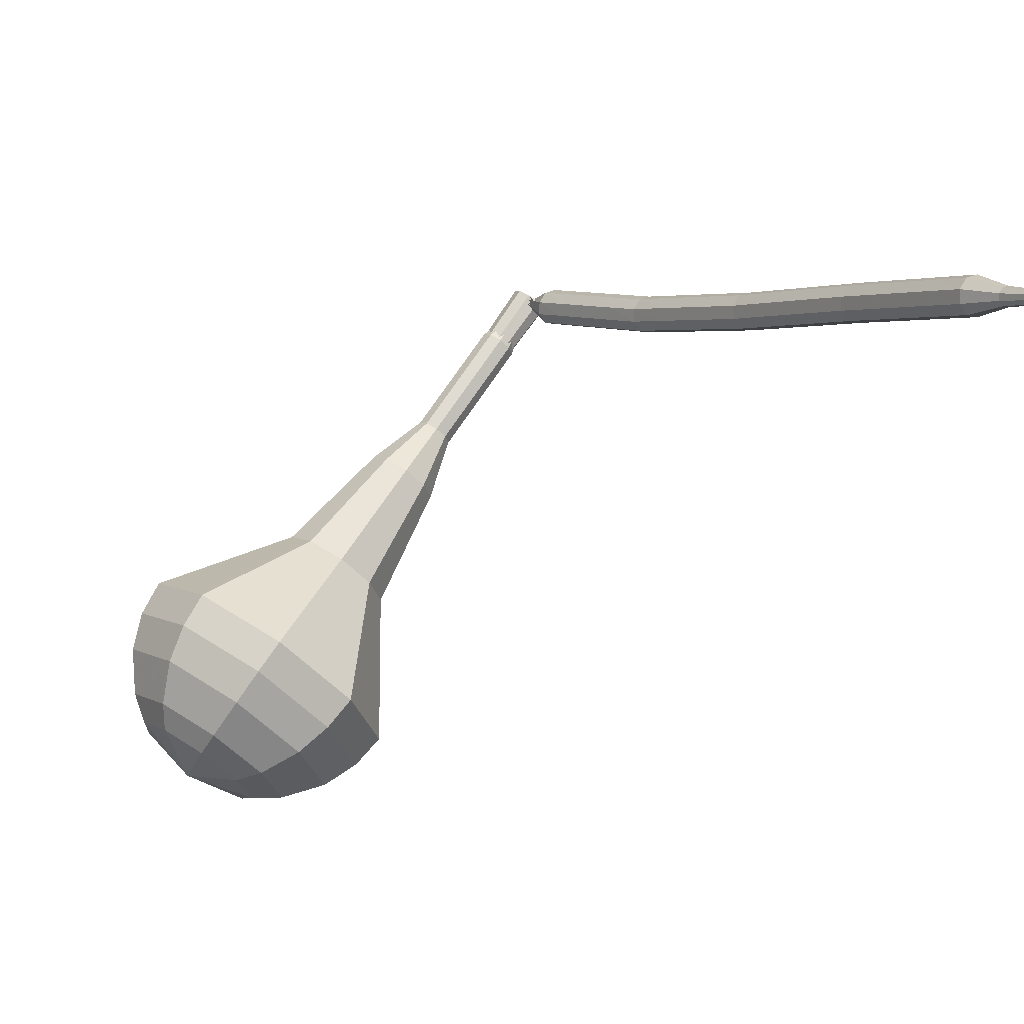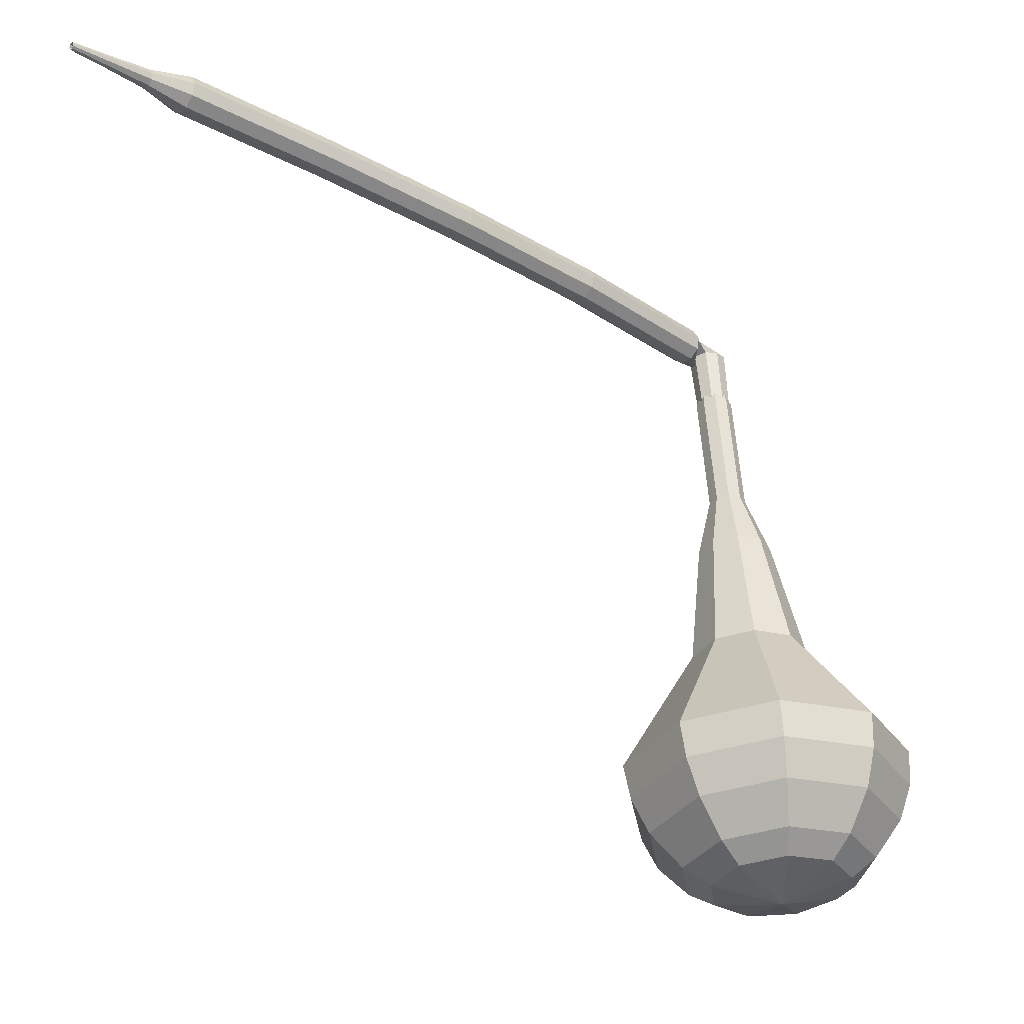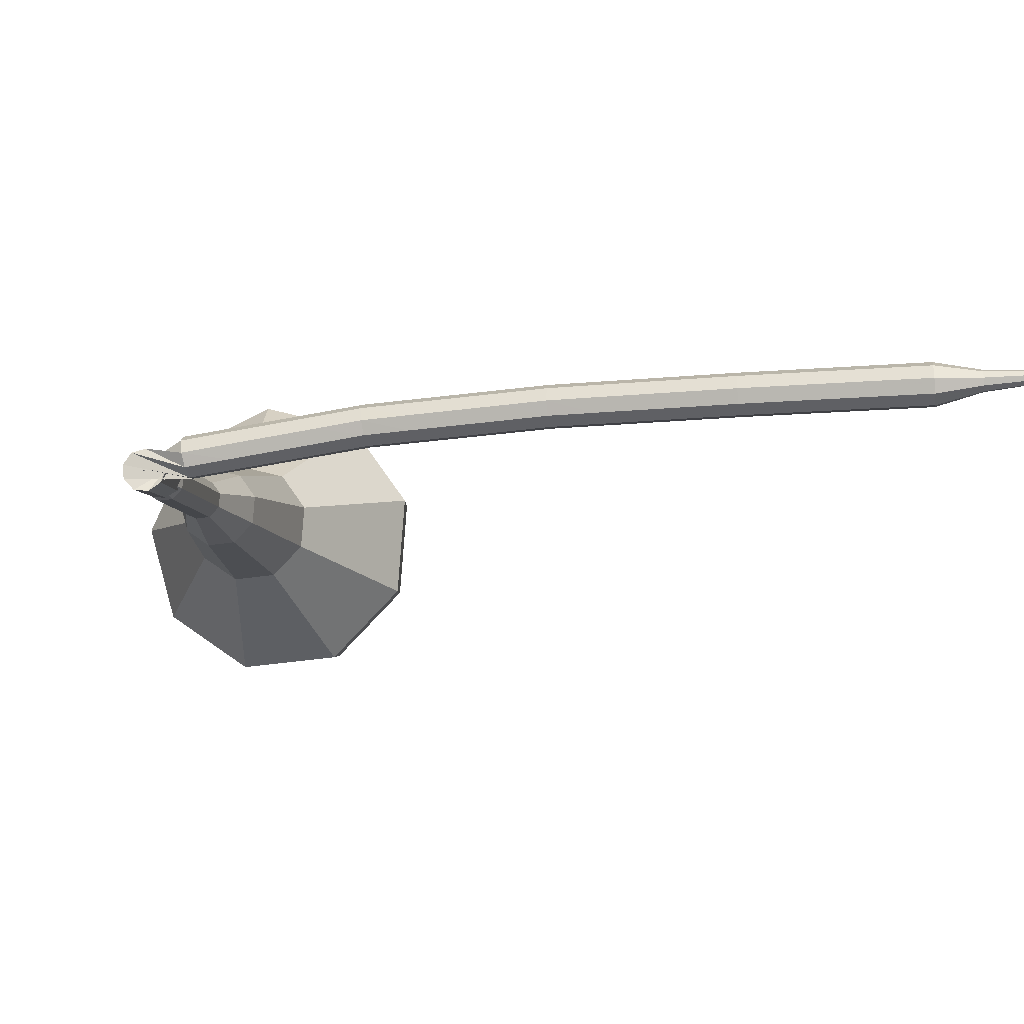
<metadata>
{"format":"obj","ext":"obj","renderer":"f3d","projection":"perspective","resolution":1024,"background":"white","views":[{"elev":63.1,"azim":-128.3,"up":"+Y"},{"elev":-14.8,"azim":-84.3,"up":"+Z"},{"elev":65.2,"azim":132.9,"up":"+Z"}]}
</metadata>
<code>
g tube1
v 198.8 112.2 120.7
v 202 112 119.6
v 204.4 109.7 119.1
v 204.9 106.3 119.3
v 203.2 103.5 120.1
v 200.1 102.5 121.2
v 197.1 103.9 122.1
v 195.6 106.9 122.3
v 196.2 110.2 121.7
v 198.8 112.2 120.7
v 198.9 110.8 119.8
v 201.2 110.7 119
v 203 109 118.6
v 203.3 106.5 118.8
v 202.1 104.5 119.4
v 199.9 103.8 120.2
v 197.7 104.7 120.8
v 196.5 107 121
v 197 109.4 120.6
v 198.9 110.8 119.8
v 199.7 107.3 118.9
v 199.7 107.3 118.9
v 199.7 107.3 118.9
v 199.7 107.3 118.9
v 199.7 107.3 118.9
v 199.7 107.3 118.9
v 199.7 107.3 118.9
v 199.7 107.3 118.9
v 199.7 107.3 118.9
v 199.7 107.3 118.9
v 210.7 109.7 151
v 211.1 110.2 150.8
v 211.2 110.8 150.7
v 210.8 111.4 150.8
v 210.1 111.6 150.9
v 209.5 111.3 151.1
v 209.3 110.6 151.3
v 209.5 110 151.3
v 210 109.6 151.2
v 210.7 109.7 151
v 209.2 112.6 151.4
v 208.9 112.4 150.8
v 208.5 112 150.4
v 208.1 111.5 150.5
v 207.9 111.1 151.1
v 208 111 151.7
v 208.4 111.3 152.2
v 208.8 111.8 152.4
v 209.1 112.3 152
v 209.2 112.6 151.4
v 207.7 113.9 151.8
v 207.4 113.8 151.2
v 207 113.4 150.8
v 206.5 112.9 150.9
v 206.3 112.5 151.5
v 206.4 112.4 152.1
v 206.8 112.7 152.7
v 207.2 113.2 152.8
v 207.6 113.6 152.4
v 207.7 113.9 151.8
v 206.1 115.3 152.2
v 205.8 115.2 151.6
v 205.4 114.8 151.2
v 205 114.3 151.4
v 204.8 113.9 151.9
v 204.9 113.8 152.5
v 205.2 114 153.1
v 205.7 114.5 153.2
v 206 115 152.8
v 206.1 115.3 152.2
v 204.5 116.7 152.6
v 204.3 116.6 152
v 203.8 116.2 151.6
v 203.4 115.6 151.8
v 203.2 115.2 152.3
v 203.3 115.2 152.9
v 203.7 115.4 153.5
v 204.1 115.9 153.6
v 204.5 116.4 153.2
v 204.5 116.7 152.6
v 203 118 153
v 202.8 117.9 152.4
v 202.3 117.5 152
v 201.9 117 152.2
v 201.6 116.6 152.7
v 201.7 116.6 153.3
v 202.1 116.8 153.9
v 202.6 117.3 154
v 202.9 117.7 153.6
v 203 118 153
v 201.6 119.5 153.4
v 201.3 119.4 152.8
v 200.9 119 152.5
v 200.4 118.6 152.6
v 200.2 118.2 153.1
v 200.2 118.1 153.8
v 200.6 118.3 154.3
v 201.1 118.8 154.4
v 201.5 119.2 154.1
v 201.6 119.5 153.4
v 200.2 121 153.8
v 199.9 120.9 153.2
v 199.4 120.5 152.9
v 199 120 153
v 198.7 119.7 153.5
v 198.8 119.6 154.2
v 199.2 119.8 154.7
v 199.7 120.3 154.8
v 200.1 120.7 154.5
v 200.2 121 153.8
v 198.7 122.5 154.2
v 198.5 122.4 153.6
v 198 122 153.3
v 197.5 121.5 153.4
v 197.3 121.2 153.9
v 197.4 121.1 154.6
v 197.8 121.3 155.1
v 198.3 121.8 155.2
v 198.6 122.2 154.9
v 198.7 122.5 154.2
v 197.3 123.9 154.7
v 197 123.9 154
v 196.6 123.5 153.7
v 196.1 123.1 153.8
v 195.8 122.7 154.3
v 195.9 122.6 155
v 196.3 122.8 155.5
v 196.8 123.2 155.6
v 197.2 123.7 155.3
v 197.3 123.9 154.7
v 195.9 125.5 155
v 195.7 125.4 154.4
v 195.2 125.1 154.1
v 194.7 124.6 154.2
v 194.4 124.3 154.7
v 194.5 124.2 155.4
v 194.9 124.4 155.9
v 195.4 124.8 156
v 195.8 125.2 155.7
v 195.9 125.5 155
v 194.6 127.1 155.4
v 194.3 127 154.8
v 193.8 126.6 154.5
v 193.3 126.2 154.6
v 193.1 125.8 155.1
v 193.1 125.7 155.8
v 193.5 125.9 156.3
v 194.1 126.4 156.4
v 194.5 126.8 156.1
v 194.6 127.1 155.4
v 193.2 128.6 155.8
v 192.9 128.5 155.2
v 192.4 128.2 154.9
v 191.9 127.7 155
v 191.7 127.4 155.5
v 191.8 127.3 156.2
v 192.2 127.5 156.7
v 192.7 127.9 156.8
v 193.1 128.4 156.5
v 193.2 128.6 155.8
v 191.8 130.2 156.2
v 191.6 130.1 155.6
v 191.1 129.8 155.2
v 190.6 129.3 155.4
v 190.3 128.9 155.9
v 190.4 128.8 156.5
v 190.8 129.1 157.1
v 191.3 129.5 157.2
v 191.7 129.9 156.8
v 191.8 130.2 156.2
v 190.4 131.7 156.6
v 190.2 131.7 155.9
v 189.7 131.3 155.6
v 189.2 130.8 155.7
v 188.9 130.5 156.2
v 189 130.4 156.9
v 189.4 130.6 157.4
v 189.9 131.1 157.5
v 190.3 131.5 157.2
v 190.4 131.7 156.6
v 189 133.3 156.9
v 188.8 133.2 156.3
v 188.3 132.9 155.9
v 187.8 132.4 156
v 187.5 132.1 156.6
v 187.6 132 157.2
v 188 132.2 157.7
v 188.5 132.6 157.9
v 188.9 133.1 157.5
v 189 133.3 156.9
v 187.6 134.9 157.2
v 187.4 134.8 156.6
v 186.9 134.4 156.3
v 186.4 134 156.4
v 186.2 133.6 156.9
v 186.2 133.5 157.6
v 186.6 133.8 158.1
v 187.1 134.2 158.2
v 187.5 134.6 157.9
v 187.6 134.9 157.2
v 186.2 136.5 157.6
v 186 136.4 156.9
v 185.5 136 156.6
v 185.1 135.5 156.7
v 184.8 135.2 157.2
v 184.9 135.1 157.9
v 185.2 135.3 158.4
v 185.7 135.8 158.6
v 186.1 136.2 158.2
v 186.2 136.5 157.6
v 184.4 137.6 157.8
v 184.3 137.6 157.5
v 184.1 137.4 157.4
v 183.8 137.1 157.4
v 183.7 137 157.7
v 183.7 136.9 158
v 183.9 137.1 158.3
v 184.2 137.3 158.3
v 184.4 137.5 158.2
v 184.4 137.6 157.8
v 182.8 139 158.1
v 182.8 139 157.9
v 182.6 138.9 157.8
v 182.4 138.7 157.8
v 182.4 138.6 158
v 182.4 138.6 158.2
v 182.5 138.6 158.4
v 182.7 138.8 158.4
v 182.8 138.9 158.3
v 182.8 139 158.1
v 181.3 140.4 158.4
v 181.2 140.4 158.2
v 181.1 140.3 158.2
v 181 140.2 158.2
v 181 140.2 158.3
v 181 140.2 158.4
v 181.1 140.2 158.5
v 181.2 140.3 158.6
v 181.3 140.4 158.5
v 181.3 140.4 158.4
f 1 2 12
f 12 11 1
f 2 3 13
f 13 12 2
f 3 4 14
f 14 13 3
f 4 5 15
f 15 14 4
f 5 6 16
f 16 15 5
f 6 7 17
f 17 16 6
f 7 8 18
f 18 17 7
f 8 9 19
f 19 18 8
f 9 10 20
f 20 19 9
f 11 12 22
f 22 21 11
f 12 13 23
f 23 22 12
f 13 14 24
f 24 23 13
f 14 15 25
f 25 24 14
f 15 16 26
f 26 25 15
f 16 17 27
f 27 26 16
f 17 18 28
f 28 27 17
f 18 19 29
f 29 28 18
f 19 20 30
f 30 29 19
f 21 22 32
f 32 31 21
f 22 23 33
f 33 32 22
f 23 24 34
f 34 33 23
f 24 25 35
f 35 34 24
f 25 26 36
f 36 35 25
f 26 27 37
f 37 36 26
f 27 28 38
f 38 37 27
f 28 29 39
f 39 38 28
f 29 30 40
f 40 39 29
f 31 32 42
f 42 41 31
f 32 33 43
f 43 42 32
f 33 34 44
f 44 43 33
f 34 35 45
f 45 44 34
f 35 36 46
f 46 45 35
f 36 37 47
f 47 46 36
f 37 38 48
f 48 47 37
f 38 39 49
f 49 48 38
f 39 40 50
f 50 49 39
f 41 42 52
f 52 51 41
f 42 43 53
f 53 52 42
f 43 44 54
f 54 53 43
f 44 45 55
f 55 54 44
f 45 46 56
f 56 55 45
f 46 47 57
f 57 56 46
f 47 48 58
f 58 57 47
f 48 49 59
f 59 58 48
f 49 50 60
f 60 59 49
f 51 52 62
f 62 61 51
f 52 53 63
f 63 62 52
f 53 54 64
f 64 63 53
f 54 55 65
f 65 64 54
f 55 56 66
f 66 65 55
f 56 57 67
f 67 66 56
f 57 58 68
f 68 67 57
f 58 59 69
f 69 68 58
f 59 60 70
f 70 69 59
f 61 62 72
f 72 71 61
f 62 63 73
f 73 72 62
f 63 64 74
f 74 73 63
f 64 65 75
f 75 74 64
f 65 66 76
f 76 75 65
f 66 67 77
f 77 76 66
f 67 68 78
f 78 77 67
f 68 69 79
f 79 78 68
f 69 70 80
f 80 79 69
f 71 72 82
f 82 81 71
f 72 73 83
f 83 82 72
f 73 74 84
f 84 83 73
f 74 75 85
f 85 84 74
f 75 76 86
f 86 85 75
f 76 77 87
f 87 86 76
f 77 78 88
f 88 87 77
f 78 79 89
f 89 88 78
f 79 80 90
f 90 89 79
f 81 82 92
f 92 91 81
f 82 83 93
f 93 92 82
f 83 84 94
f 94 93 83
f 84 85 95
f 95 94 84
f 85 86 96
f 96 95 85
f 86 87 97
f 97 96 86
f 87 88 98
f 98 97 87
f 88 89 99
f 99 98 88
f 89 90 100
f 100 99 89
f 91 92 102
f 102 101 91
f 92 93 103
f 103 102 92
f 93 94 104
f 104 103 93
f 94 95 105
f 105 104 94
f 95 96 106
f 106 105 95
f 96 97 107
f 107 106 96
f 97 98 108
f 108 107 97
f 98 99 109
f 109 108 98
f 99 100 110
f 110 109 99
f 101 102 112
f 112 111 101
f 102 103 113
f 113 112 102
f 103 104 114
f 114 113 103
f 104 105 115
f 115 114 104
f 105 106 116
f 116 115 105
f 106 107 117
f 117 116 106
f 107 108 118
f 118 117 107
f 108 109 119
f 119 118 108
f 109 110 120
f 120 119 109
f 111 112 122
f 122 121 111
f 112 113 123
f 123 122 112
f 113 114 124
f 124 123 113
f 114 115 125
f 125 124 114
f 115 116 126
f 126 125 115
f 116 117 127
f 127 126 116
f 117 118 128
f 128 127 117
f 118 119 129
f 129 128 118
f 119 120 130
f 130 129 119
f 121 122 132
f 132 131 121
f 122 123 133
f 133 132 122
f 123 124 134
f 134 133 123
f 124 125 135
f 135 134 124
f 125 126 136
f 136 135 125
f 126 127 137
f 137 136 126
f 127 128 138
f 138 137 127
f 128 129 139
f 139 138 128
f 129 130 140
f 140 139 129
f 131 132 142
f 142 141 131
f 132 133 143
f 143 142 132
f 133 134 144
f 144 143 133
f 134 135 145
f 145 144 134
f 135 136 146
f 146 145 135
f 136 137 147
f 147 146 136
f 137 138 148
f 148 147 137
f 138 139 149
f 149 148 138
f 139 140 150
f 150 149 139
f 141 142 152
f 152 151 141
f 142 143 153
f 153 152 142
f 143 144 154
f 154 153 143
f 144 145 155
f 155 154 144
f 145 146 156
f 156 155 145
f 146 147 157
f 157 156 146
f 147 148 158
f 158 157 147
f 148 149 159
f 159 158 148
f 149 150 160
f 160 159 149
f 151 152 162
f 162 161 151
f 152 153 163
f 163 162 152
f 153 154 164
f 164 163 153
f 154 155 165
f 165 164 154
f 155 156 166
f 166 165 155
f 156 157 167
f 167 166 156
f 157 158 168
f 168 167 157
f 158 159 169
f 169 168 158
f 159 160 170
f 170 169 159
f 161 162 172
f 172 171 161
f 162 163 173
f 173 172 162
f 163 164 174
f 174 173 163
f 164 165 175
f 175 174 164
f 165 166 176
f 176 175 165
f 166 167 177
f 177 176 166
f 167 168 178
f 178 177 167
f 168 169 179
f 179 178 168
f 169 170 180
f 180 179 169
f 171 172 182
f 182 181 171
f 172 173 183
f 183 182 172
f 173 174 184
f 184 183 173
f 174 175 185
f 185 184 174
f 175 176 186
f 186 185 175
f 176 177 187
f 187 186 176
f 177 178 188
f 188 187 177
f 178 179 189
f 189 188 178
f 179 180 190
f 190 189 179
f 181 182 192
f 192 191 181
f 182 183 193
f 193 192 182
f 183 184 194
f 194 193 183
f 184 185 195
f 195 194 184
f 185 186 196
f 196 195 185
f 186 187 197
f 197 196 186
f 187 188 198
f 198 197 187
f 188 189 199
f 199 198 188
f 189 190 200
f 200 199 189
f 191 192 202
f 202 201 191
f 192 193 203
f 203 202 192
f 193 194 204
f 204 203 193
f 194 195 205
f 205 204 194
f 195 196 206
f 206 205 195
f 196 197 207
f 207 206 196
f 197 198 208
f 208 207 197
f 198 199 209
f 209 208 198
f 199 200 210
f 210 209 199
f 201 202 212
f 212 211 201
f 202 203 213
f 213 212 202
f 203 204 214
f 214 213 203
f 204 205 215
f 215 214 204
f 205 206 216
f 216 215 205
f 206 207 217
f 217 216 206
f 207 208 218
f 218 217 207
f 208 209 219
f 219 218 208
f 209 210 220
f 220 219 209
f 211 212 222
f 222 221 211
f 212 213 223
f 223 222 212
f 213 214 224
f 224 223 213
f 214 215 225
f 225 224 214
f 215 216 226
f 226 225 215
f 216 217 227
f 227 226 216
f 217 218 228
f 228 227 217
f 218 219 229
f 229 228 218
f 219 220 230
f 230 229 219
f 221 222 232
f 232 231 221
f 222 223 233
f 233 232 222
f 223 224 234
f 234 233 223
f 224 225 235
f 235 234 224
f 225 226 236
f 236 235 225
f 226 227 237
f 237 236 226
f 227 228 238
f 238 237 227
f 228 229 239
f 239 238 228
f 229 230 240
f 240 239 229
v 210.3 110.6 151
v 210.3 110.6 151
v 210.3 110.6 151
v 210.3 110.6 151
v 210.3 110.6 151
v 210.3 110.6 151
v 210.3 110.6 151
v 210.3 110.6 151
v 210.3 110.6 151
v 210.3 110.6 151
v 208.9 111.2 147.9
v 209.6 111.2 147.7
v 210.1 110.7 147.6
v 210.2 110 147.6
v 209.8 109.5 147.8
v 209.2 109.3 148
v 208.6 109.5 148.2
v 208.3 110.1 148.2
v 208.4 110.8 148.1
v 208.9 111.2 147.9
v 207.9 110.9 144.8
v 208.5 110.8 144.6
v 209 110.4 144.4
v 209.1 109.7 144.5
v 208.8 109.1 144.7
v 208.2 108.9 144.9
v 207.6 109.2 145.1
v 207.2 109.8 145.1
v 207.4 110.5 145
v 207.9 110.9 144.8
v 206.9 110.6 141.6
v 207.5 110.5 141.4
v 208 110.1 141.3
v 208.1 109.4 141.4
v 207.7 108.8 141.5
v 207.1 108.6 141.8
v 206.5 108.9 141.9
v 206.2 109.5 142
v 206.3 110.2 141.9
v 206.9 110.6 141.6
v 205.5 111.2 138.5
v 206.8 111.1 138.1
v 207.8 110.2 137.9
v 208 108.8 138
v 207.3 107.7 138.3
v 206.1 107.3 138.7
v 204.9 107.9 139.1
v 204.3 109.1 139.2
v 204.5 110.4 138.9
v 205.5 111.2 138.5
v 203.1 111.6 132.3
v 205.1 111.5 131.6
v 206.6 110 131.3
v 206.9 107.9 131.4
v 205.9 106.2 131.9
v 204 105.6 132.6
v 202.1 106.4 133.1
v 201.2 108.3 133.2
v 201.6 110.3 132.9
v 203.1 111.6 132.3
v 199.8 115.2 126
v 204.6 114.8 124.4
v 208.3 111.3 123.6
v 209 106.2 123.9
v 206.4 102 125.2
v 201.8 100.5 126.8
v 197.3 102.6 128.1
v 194.9 107.2 128.4
v 195.9 112.1 127.6
v 199.8 115.2 126
v 199.3 114.7 124.2
v 204 114.4 122.7
v 207.5 111 121.9
v 208.2 106.1 122.2
v 205.7 102 123.4
v 201.2 100.6 125
v 196.8 102.6 126.3
v 194.6 107 126.6
v 195.5 111.8 125.8
v 199.3 114.7 124.2
v 198.9 113.8 122.5
v 203.1 113.6 121.1
v 206.3 110.5 120.4
v 206.9 106.1 120.6
v 204.7 102.4 121.7
v 200.6 101.2 123.2
v 196.7 103 124.3
v 194.7 106.9 124.5
v 195.6 111.2 123.8
v 198.9 113.8 122.5
v 198.8 112.2 120.7
v 202 112 119.6
v 204.4 109.7 119.1
v 204.9 106.3 119.3
v 203.2 103.5 120.1
v 200.1 102.5 121.2
v 197.1 103.9 122.1
v 195.6 106.9 122.3
v 196.2 110.2 121.7
v 198.8 112.2 120.7
v 198.9 110.8 119.8
v 201.2 110.7 119
v 203 109 118.6
v 203.3 106.5 118.8
v 202.1 104.5 119.4
v 199.9 103.8 120.2
v 197.7 104.7 120.8
v 196.5 107 121
v 197 109.4 120.6
v 198.9 110.8 119.8
v 199.7 107.3 118.9
v 199.7 107.3 118.9
v 199.7 107.3 118.9
v 199.7 107.3 118.9
v 199.7 107.3 118.9
v 199.7 107.3 118.9
v 199.7 107.3 118.9
v 199.7 107.3 118.9
v 199.7 107.3 118.9
v 199.7 107.3 118.9
f 241 242 252
f 252 251 241
f 242 243 253
f 253 252 242
f 243 244 254
f 254 253 243
f 244 245 255
f 255 254 244
f 245 246 256
f 256 255 245
f 246 247 257
f 257 256 246
f 247 248 258
f 258 257 247
f 248 249 259
f 259 258 248
f 249 250 260
f 260 259 249
f 251 252 262
f 262 261 251
f 252 253 263
f 263 262 252
f 253 254 264
f 264 263 253
f 254 255 265
f 265 264 254
f 255 256 266
f 266 265 255
f 256 257 267
f 267 266 256
f 257 258 268
f 268 267 257
f 258 259 269
f 269 268 258
f 259 260 270
f 270 269 259
f 261 262 272
f 272 271 261
f 262 263 273
f 273 272 262
f 263 264 274
f 274 273 263
f 264 265 275
f 275 274 264
f 265 266 276
f 276 275 265
f 266 267 277
f 277 276 266
f 267 268 278
f 278 277 267
f 268 269 279
f 279 278 268
f 269 270 280
f 280 279 269
f 271 272 282
f 282 281 271
f 272 273 283
f 283 282 272
f 273 274 284
f 284 283 273
f 274 275 285
f 285 284 274
f 275 276 286
f 286 285 275
f 276 277 287
f 287 286 276
f 277 278 288
f 288 287 277
f 278 279 289
f 289 288 278
f 279 280 290
f 290 289 279
f 281 282 292
f 292 291 281
f 282 283 293
f 293 292 282
f 283 284 294
f 294 293 283
f 284 285 295
f 295 294 284
f 285 286 296
f 296 295 285
f 286 287 297
f 297 296 286
f 287 288 298
f 298 297 287
f 288 289 299
f 299 298 288
f 289 290 300
f 300 299 289
f 291 292 302
f 302 301 291
f 292 293 303
f 303 302 292
f 293 294 304
f 304 303 293
f 294 295 305
f 305 304 294
f 295 296 306
f 306 305 295
f 296 297 307
f 307 306 296
f 297 298 308
f 308 307 297
f 298 299 309
f 309 308 298
f 299 300 310
f 310 309 299
f 301 302 312
f 312 311 301
f 302 303 313
f 313 312 302
f 303 304 314
f 314 313 303
f 304 305 315
f 315 314 304
f 305 306 316
f 316 315 305
f 306 307 317
f 317 316 306
f 307 308 318
f 318 317 307
f 308 309 319
f 319 318 308
f 309 310 320
f 320 319 309
f 311 312 322
f 322 321 311
f 312 313 323
f 323 322 312
f 313 314 324
f 324 323 313
f 314 315 325
f 325 324 314
f 315 316 326
f 326 325 315
f 316 317 327
f 327 326 316
f 317 318 328
f 328 327 317
f 318 319 329
f 329 328 318
f 319 320 330
f 330 329 319
f 321 322 332
f 332 331 321
f 322 323 333
f 333 332 322
f 323 324 334
f 334 333 323
f 324 325 335
f 335 334 324
f 325 326 336
f 336 335 325
f 326 327 337
f 337 336 326
f 327 328 338
f 338 337 327
f 328 329 339
f 339 338 328
f 329 330 340
f 340 339 329
f 331 332 342
f 342 341 331
f 332 333 343
f 343 342 332
f 333 334 344
f 344 343 333
f 334 335 345
f 345 344 334
f 335 336 346
f 346 345 335
f 336 337 347
f 347 346 336
f 337 338 348
f 348 347 337
f 338 339 349
f 349 348 338
f 339 340 350
f 350 349 339
f 341 342 352
f 352 351 341
f 342 343 353
f 353 352 342
f 343 344 354
f 354 353 343
f 344 345 355
f 355 354 344
f 345 346 356
f 356 355 345
f 346 347 357
f 357 356 346
f 347 348 358
f 358 357 347
f 348 349 359
f 359 358 348
f 349 350 360
f 360 359 349
g

</code>
